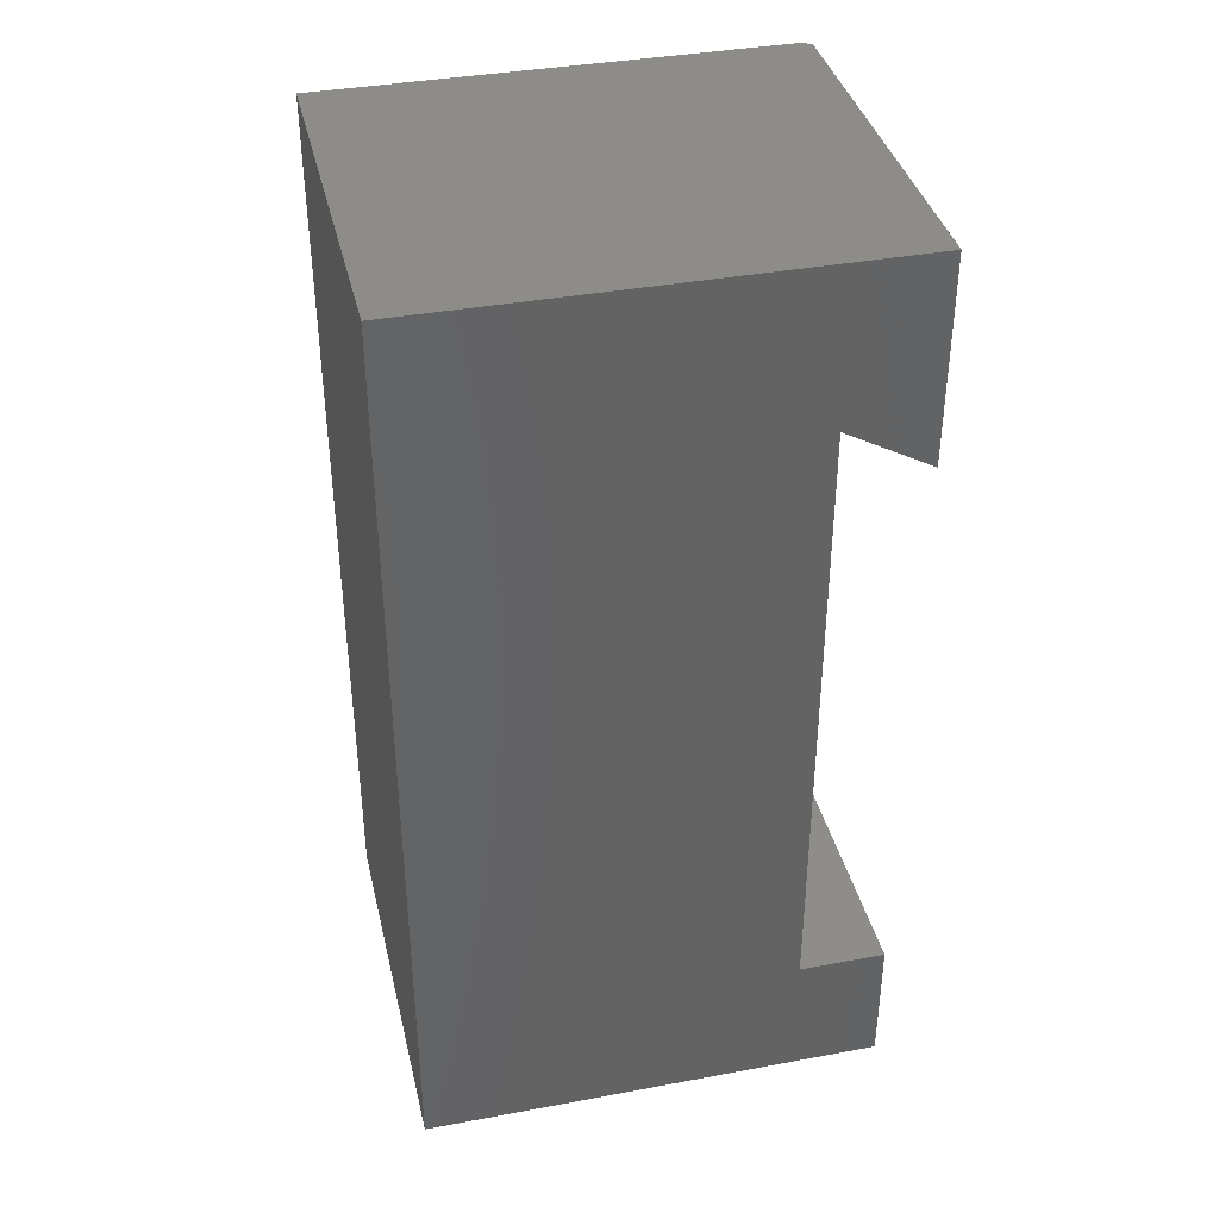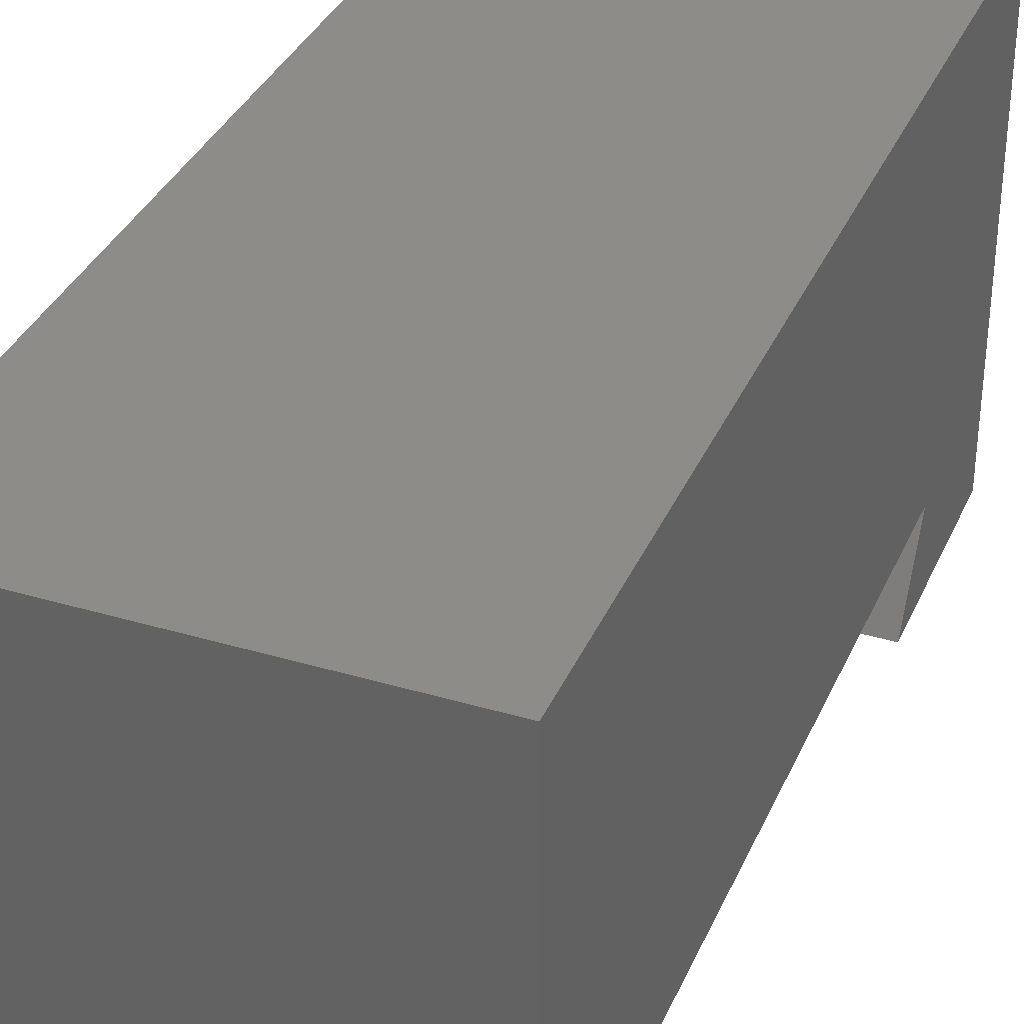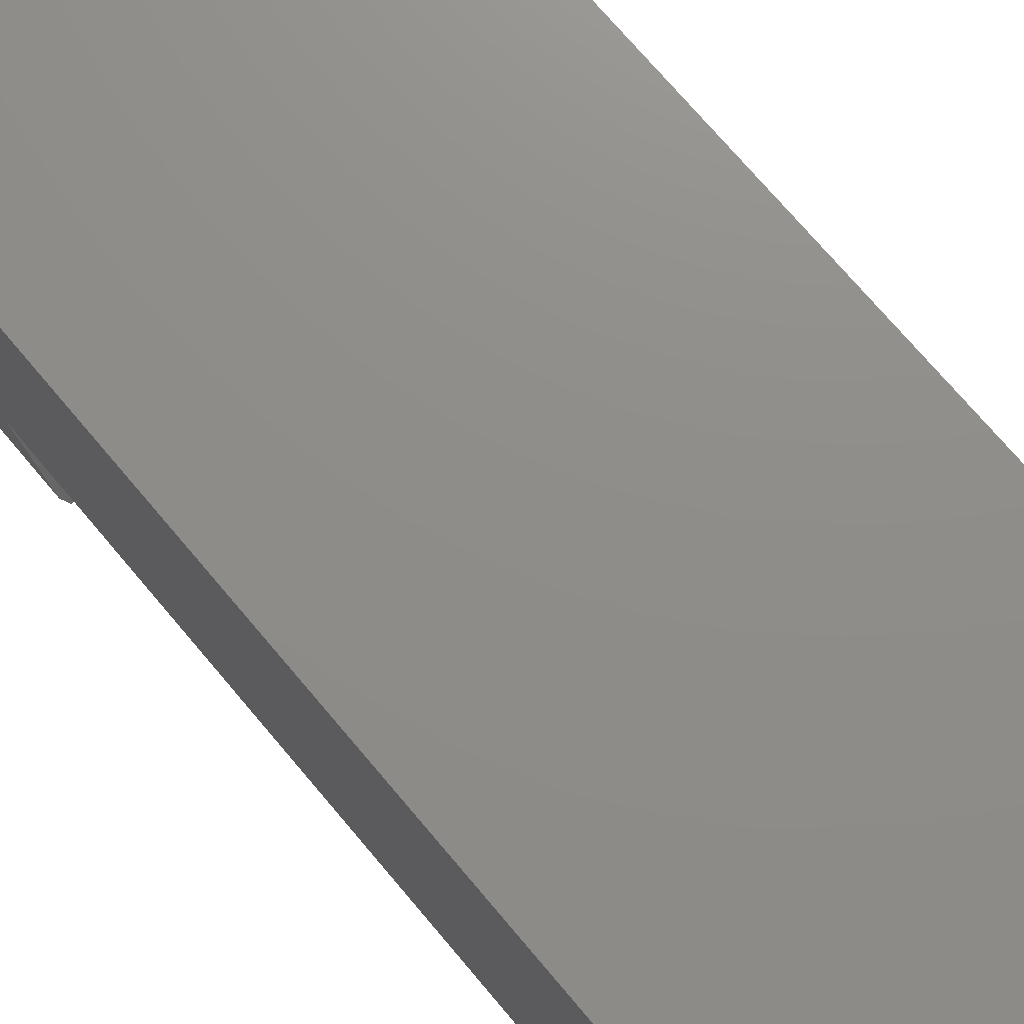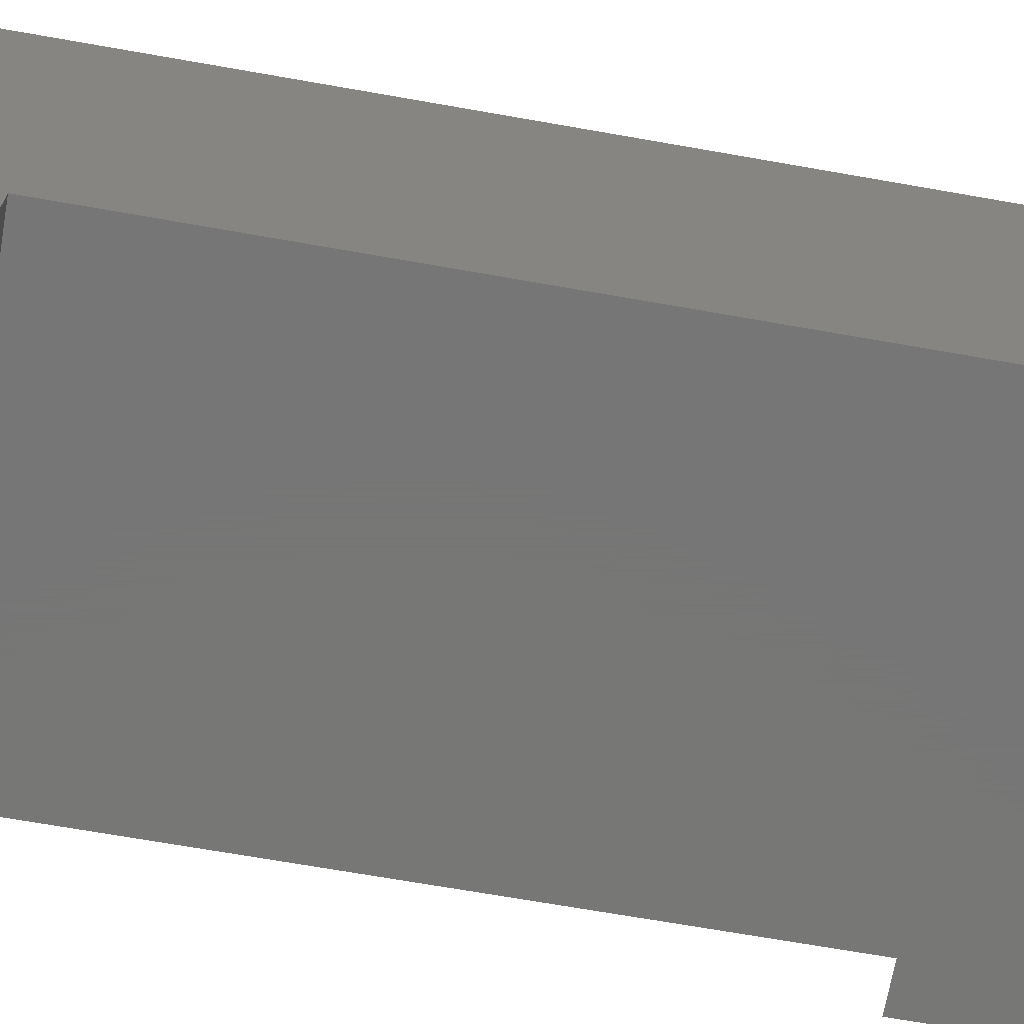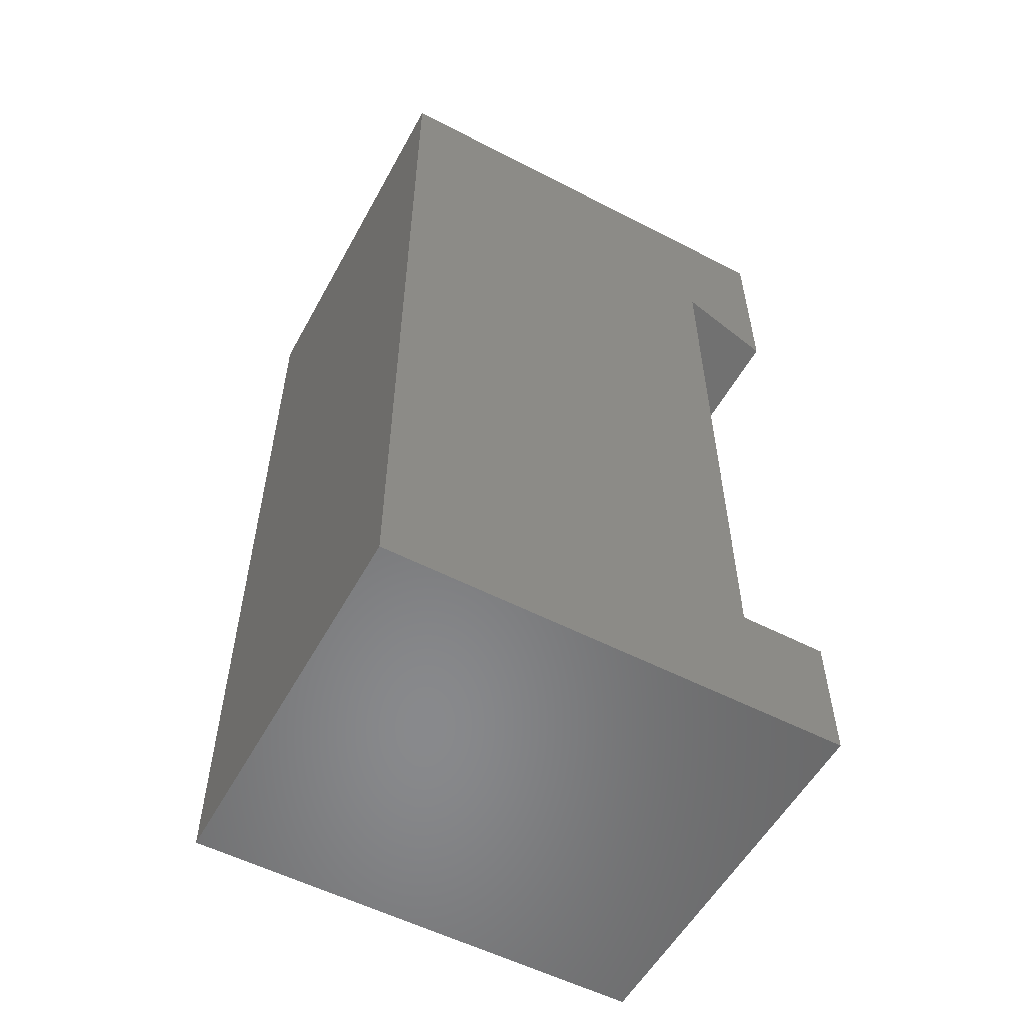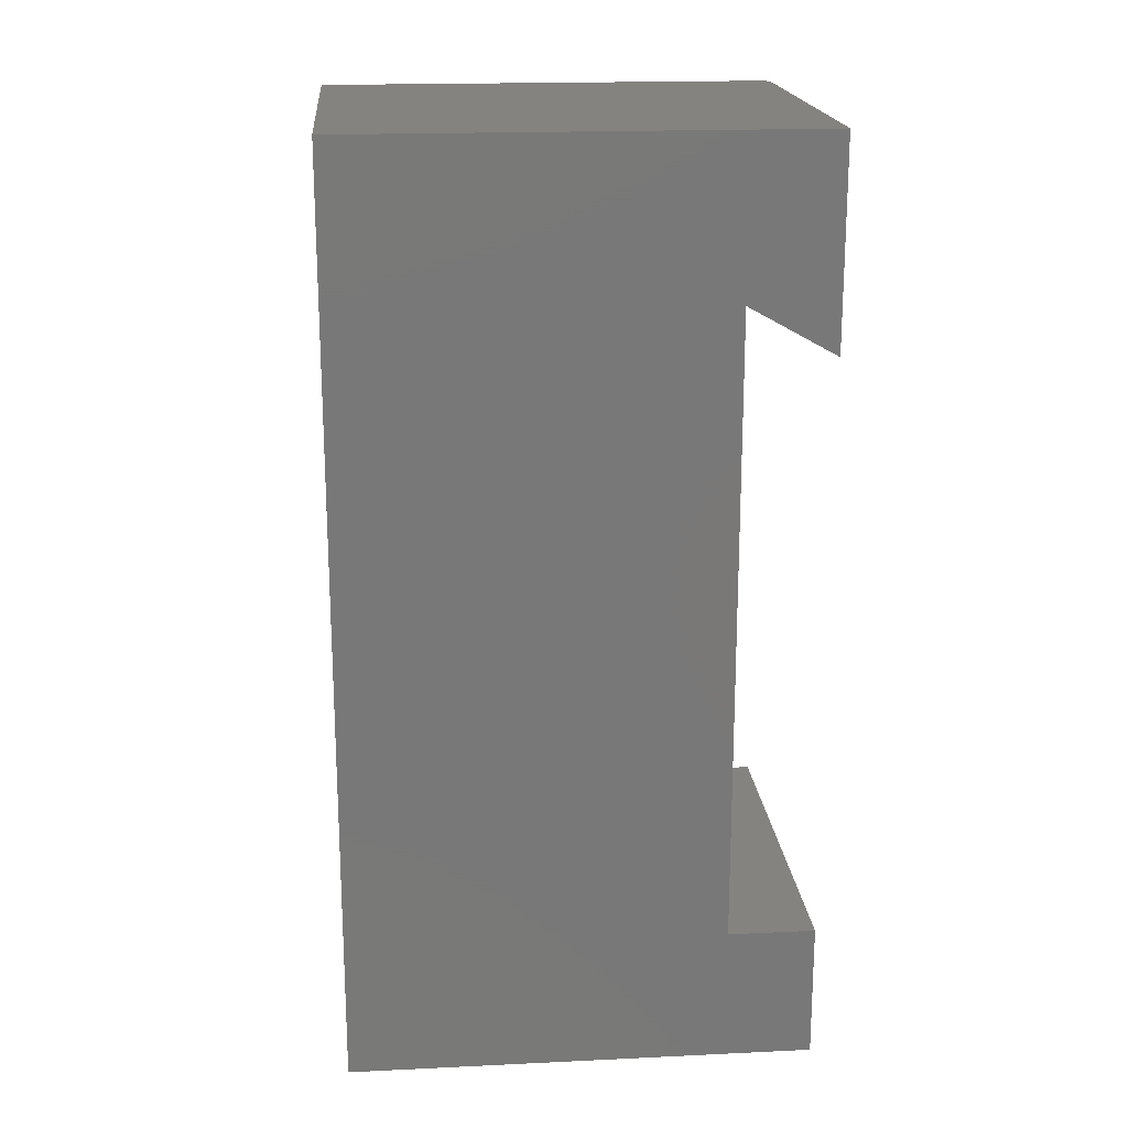
<metadata>
{"format":"stl","ext":"stl","renderer":"f3d","projection":"perspective","resolution":1024,"background":"white","views":[{"elev":38.2,"azim":76.8,"up":"+Y"},{"elev":35.3,"azim":21.5,"up":"+Z"},{"elev":74.0,"azim":-40.3,"up":"+Z"},{"elev":-69.2,"azim":80.0,"up":"+Z"},{"elev":-55.4,"azim":61.5,"up":"+Y"},{"elev":19.0,"azim":84.9,"up":"+Y"}]}
</metadata>
<code>
# stl→obj: 18 verts, 32 faces
v -7.847e-18 0.4909 0.0007401
v -7.847e-18 -0.5301 0.0007401
v -4.185e-17 -0.75 0.6133
v -4.185e-17 0.7422 0.6133
v -8.674e-19 0.7422 -0.125
v -8.674e-19 0.421 -0.125
v 0 -0.75 -0.1406
v 7.475e-34 -0.5301 -0.1406
v 0.6328 0.7422 0.6133
v 0.6328 0.7422 -0.1406
v 0.007812 0.7422 -0.1406
v 0.6328 0.4123 -0.1406
v 0.007812 0.4123 -0.1406
v 0.6328 0.4909 0.0007401
v 0.6328 -0.75 0.6133
v 0.6328 -0.5301 0.0007401
v 0.6328 -0.75 -0.1406
v 0.6328 -0.5301 -0.1406
f 1 2 3
f 1 3 4
f 1 4 5
f 1 5 6
f 7 3 8
f 8 3 2
f 4 9 5
f 5 9 10
f 5 10 11
f 12 13 10
f 10 13 11
f 12 14 13
f 13 14 1
f 13 1 6
f 13 6 11
f 11 6 5
f 14 12 10
f 14 10 9
f 14 9 15
f 14 15 16
f 17 18 15
f 15 18 16
f 15 3 17
f 17 3 7
f 9 4 15
f 15 4 3
f 16 2 14
f 14 2 1
f 8 2 18
f 18 2 16
f 17 7 18
f 18 7 8

</code>
